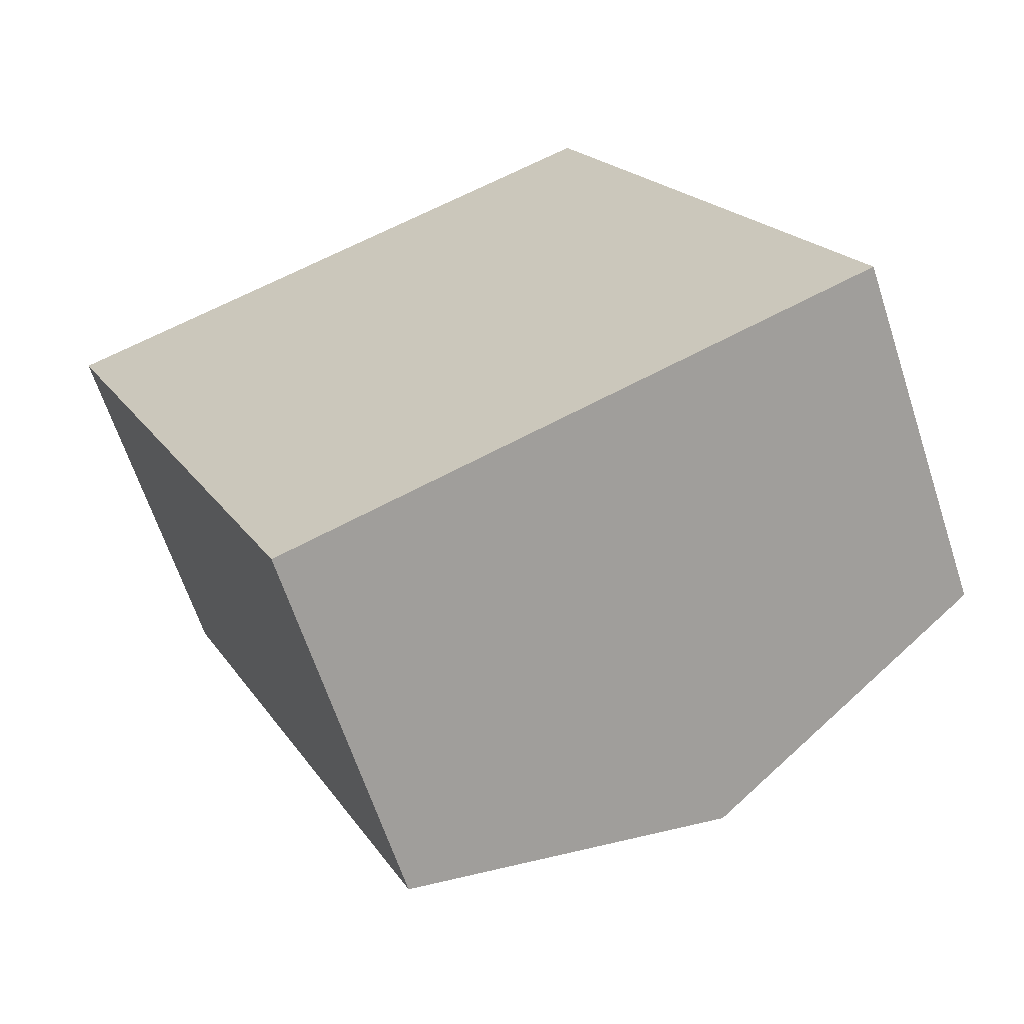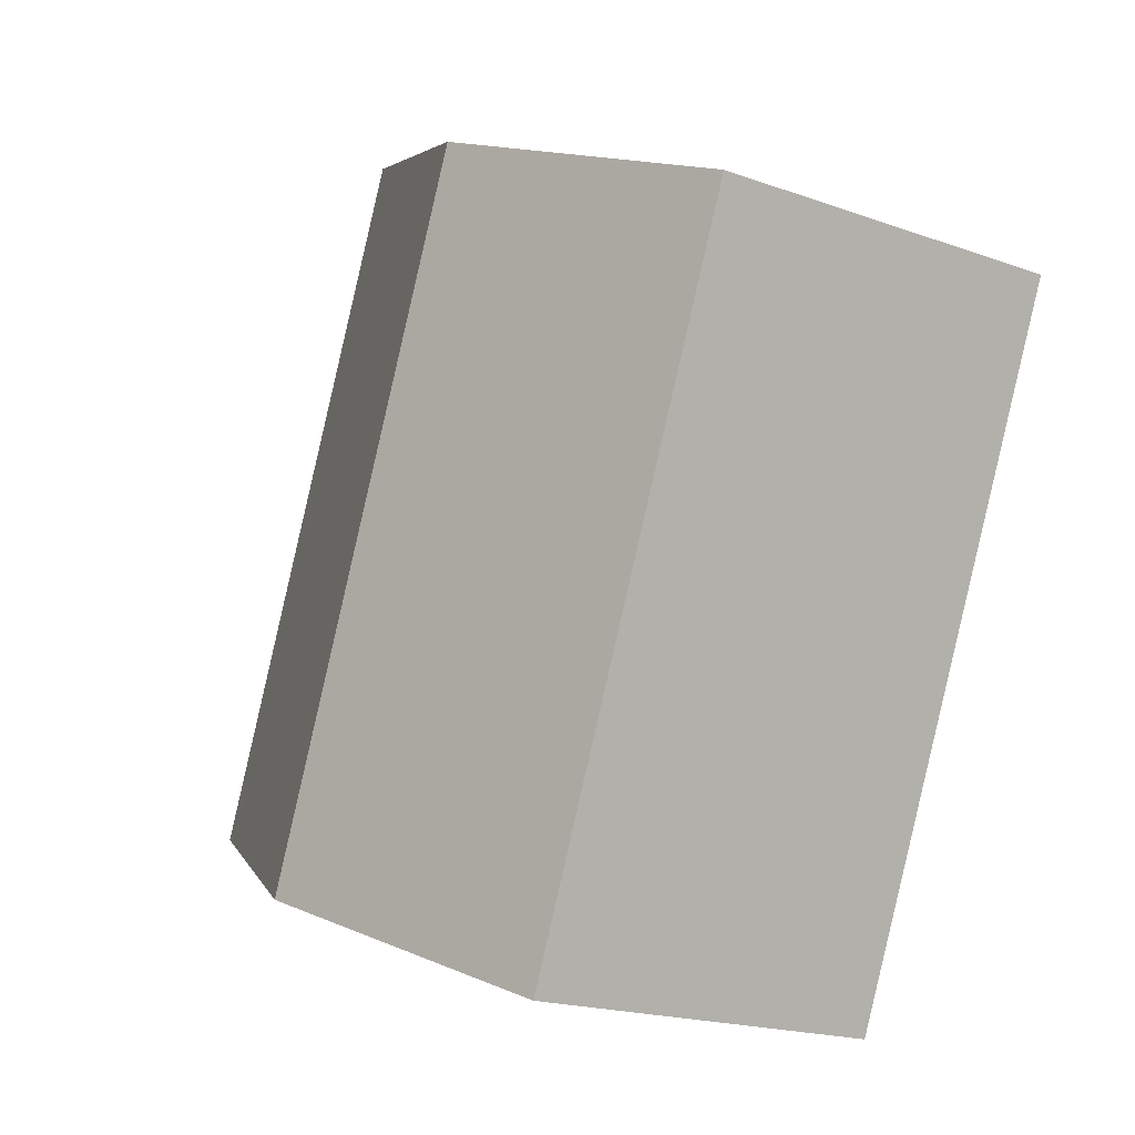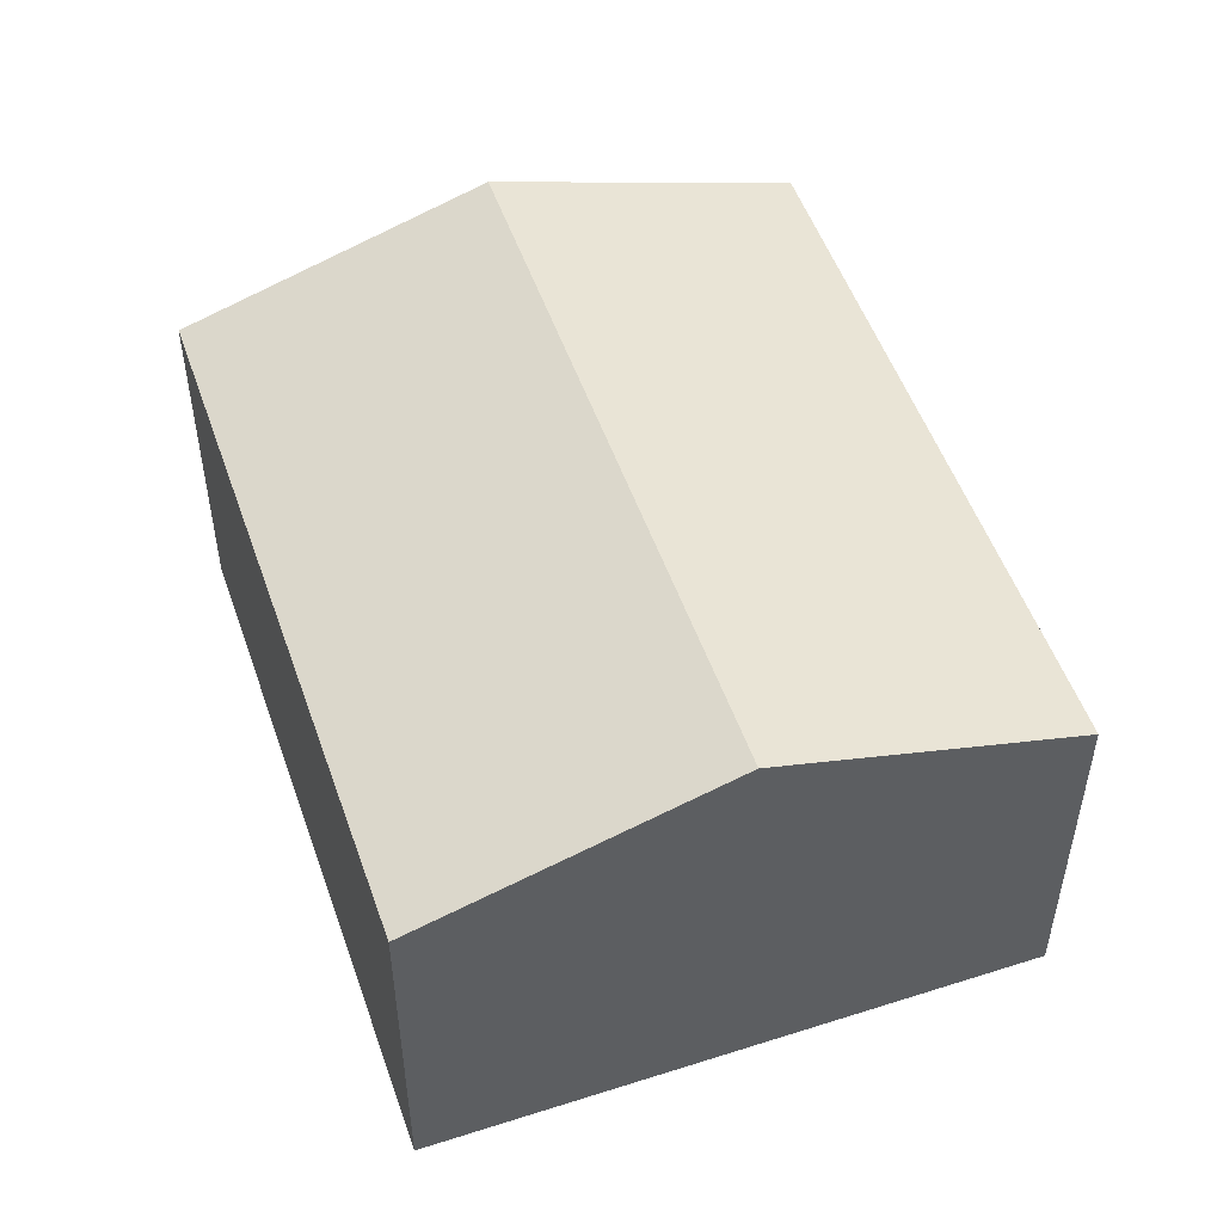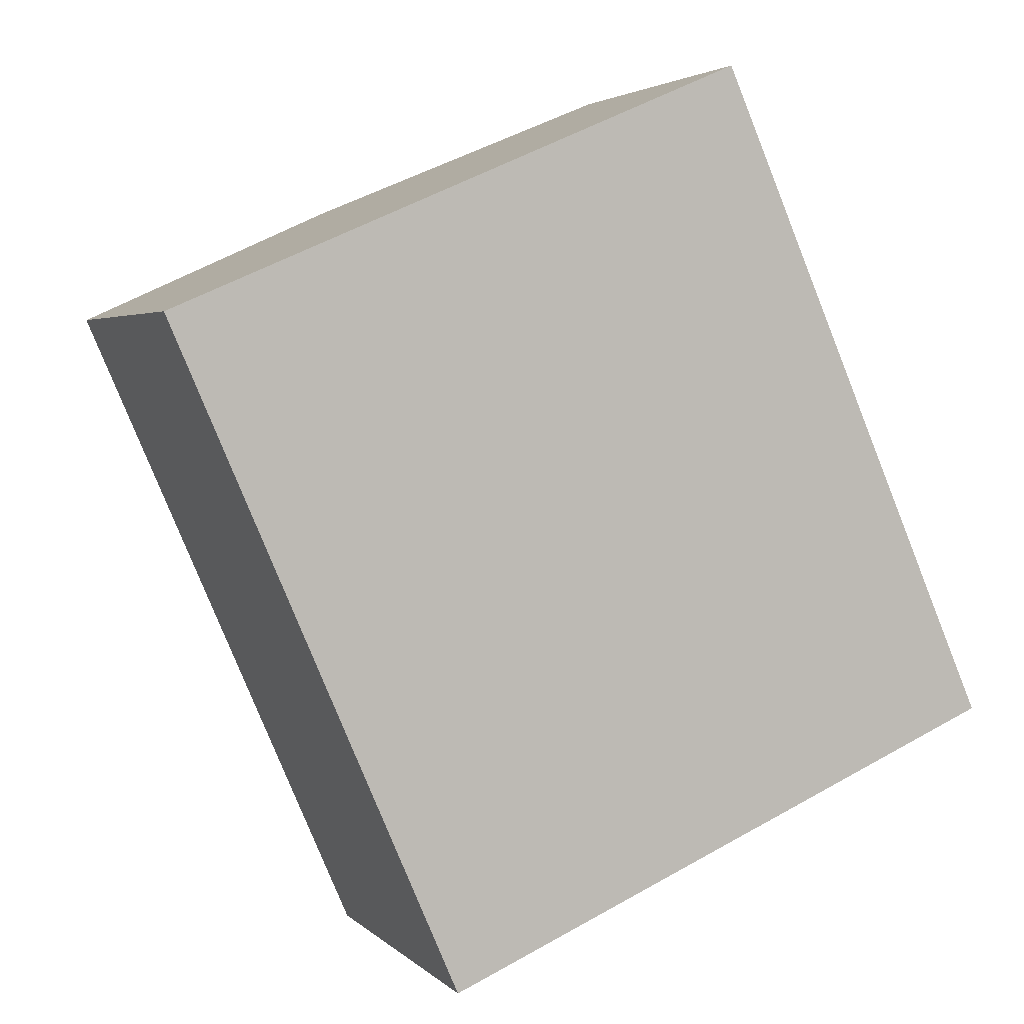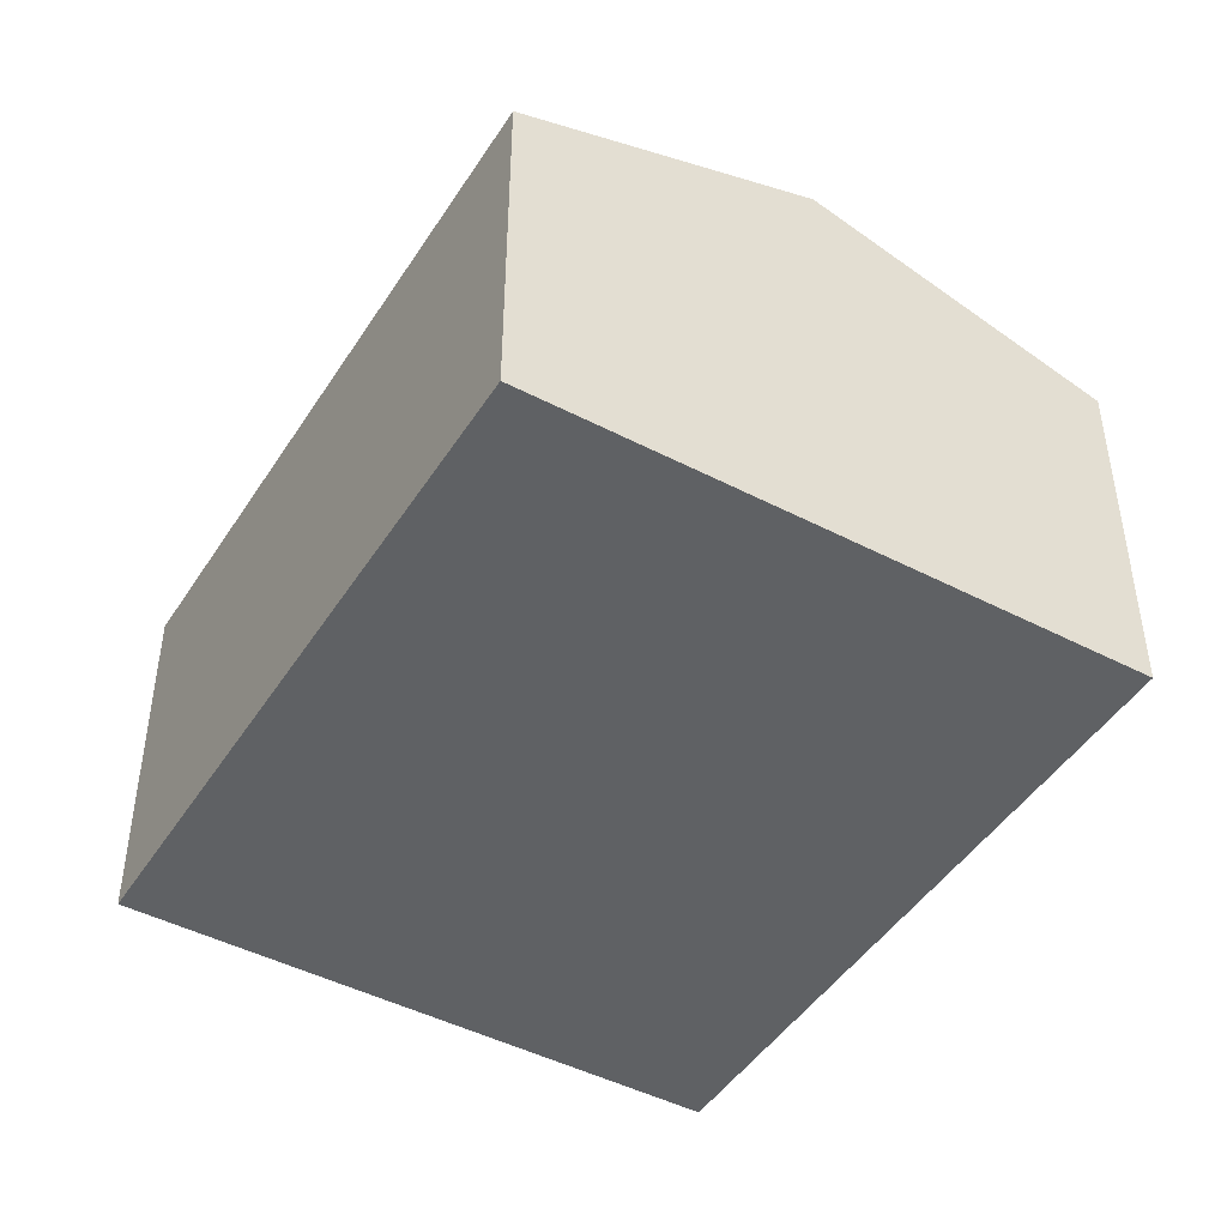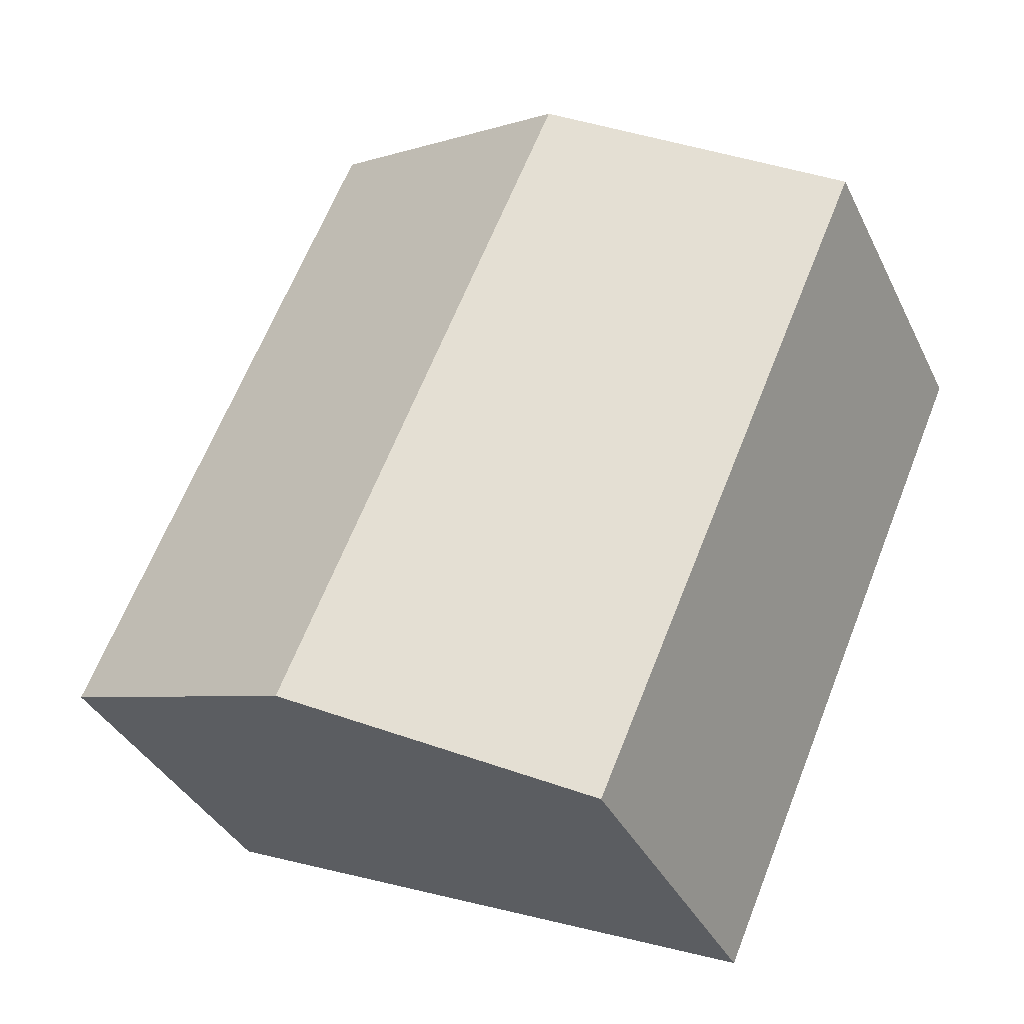
<metadata>
{"format":"obj","ext":"obj","renderer":"f3d","projection":"perspective","resolution":1024,"background":"white","views":[{"elev":-64.2,"azim":18.1,"up":"+Z"},{"elev":-19.1,"azim":-124.2,"up":"+Z"},{"elev":52.0,"azim":-42.5,"up":"+Y"},{"elev":3.2,"azim":-21.1,"up":"+Z"},{"elev":-46.0,"azim":125.7,"up":"+Y"},{"elev":-36.4,"azim":-156.6,"up":"+Z"}]}
</metadata>
<code>
v  0 6.831 4.183e-16
v  10.75 8.65 -10.02
v  5.351 6.831 -12.37
v  5.404 8.65 2.344
v  16.16 6.83 -7.662
v  10.8 6.834 4.686
v  5.351 7.573e-16 -12.37
v  0 0 0
v  5.404 -1.435e-16 2.344
v  10.8 -2.869e-16 4.686
v  16.16 4.692e-16 -7.662
v  10.75 6.133e-16 -10.02
g defaultobject
f 1 2 3
f 2 1 4
f 4 5 2
f 5 4 6
f 7 1 3
f 1 7 8
f 8 4 1
f 4 8 6
f 6 8 9
f 6 9 10
f 10 5 6
f 5 10 11
f 2 7 3
f 7 2 5
f 7 5 12
f 12 5 11
f 9 11 10
f 11 9 8
f 11 8 7
f 11 7 12

</code>
